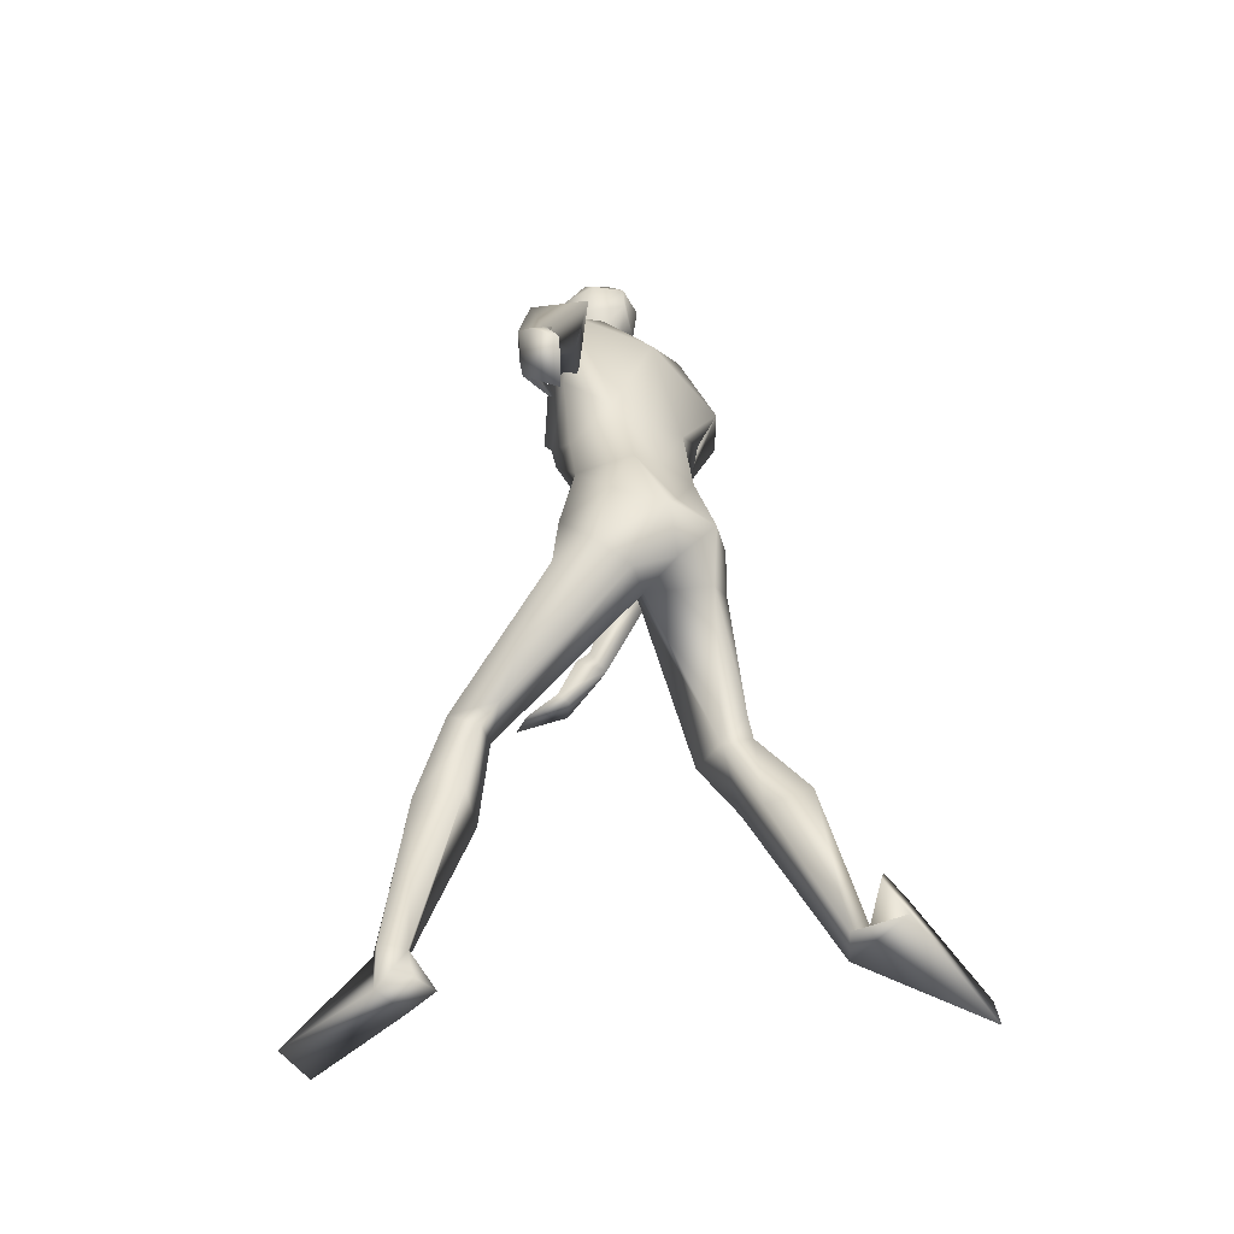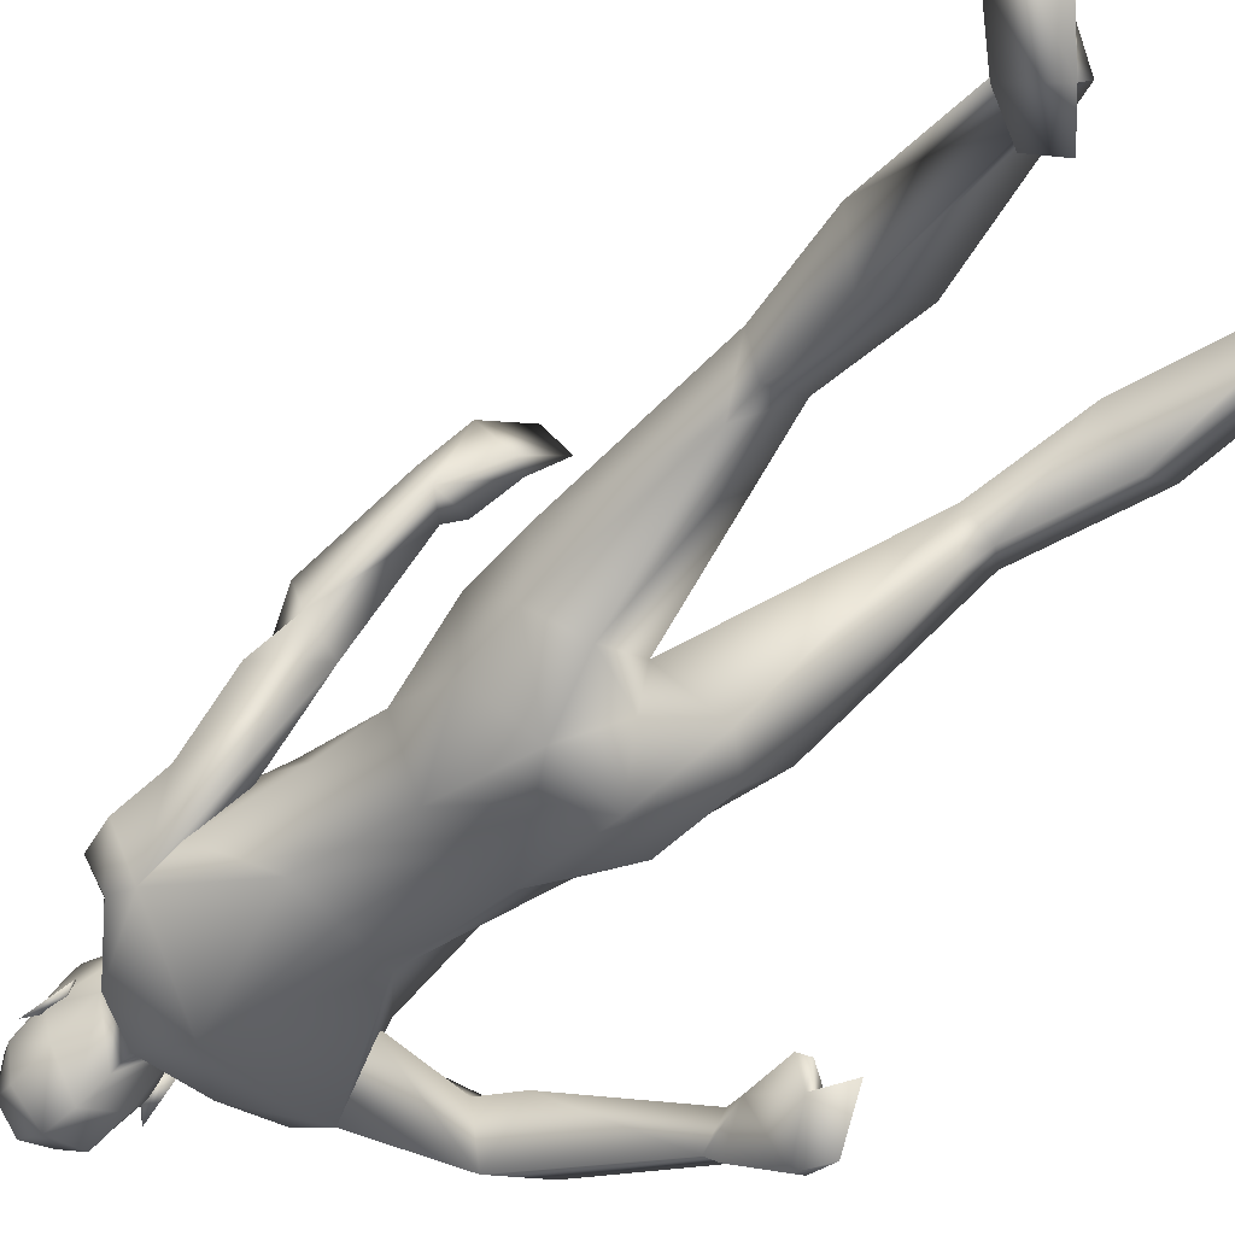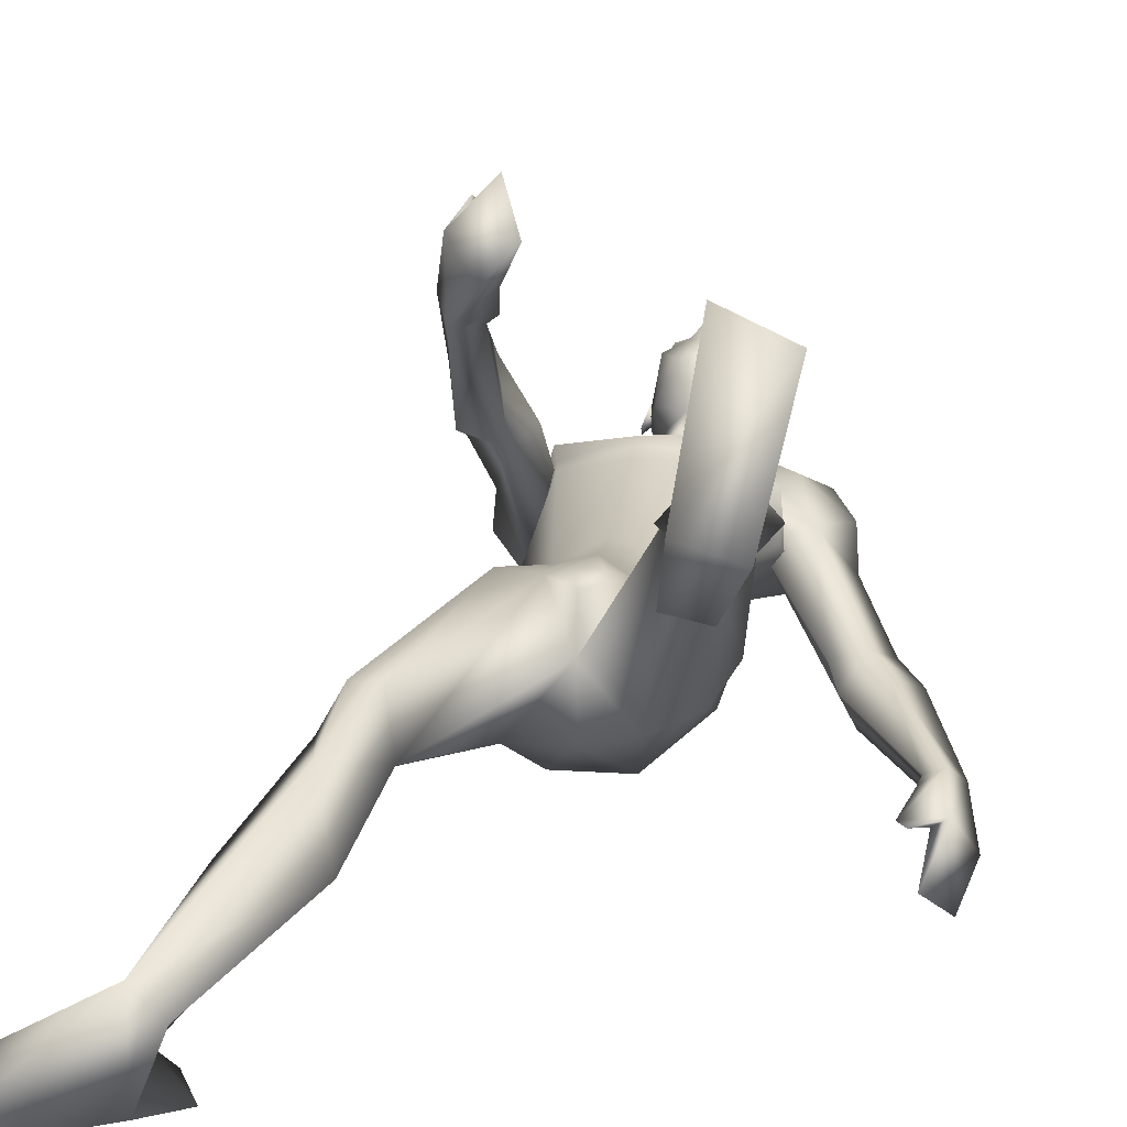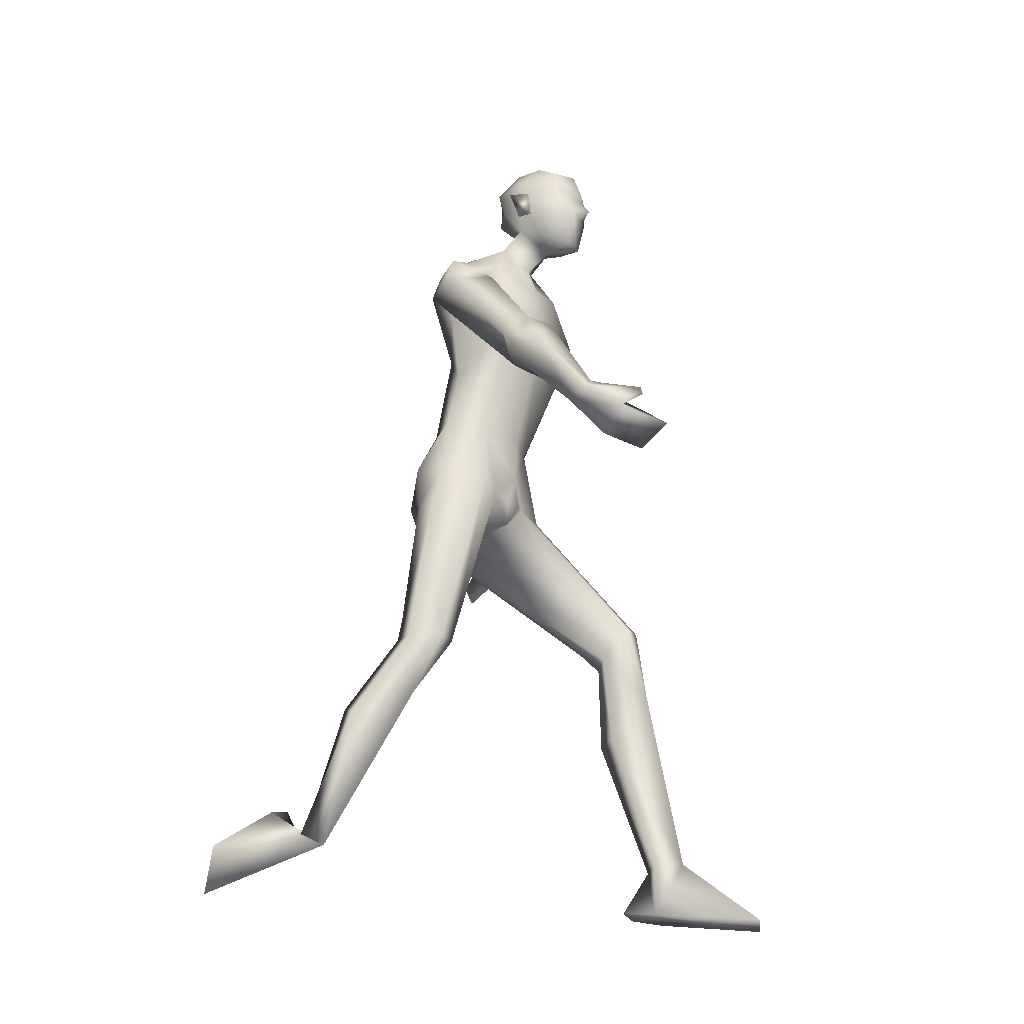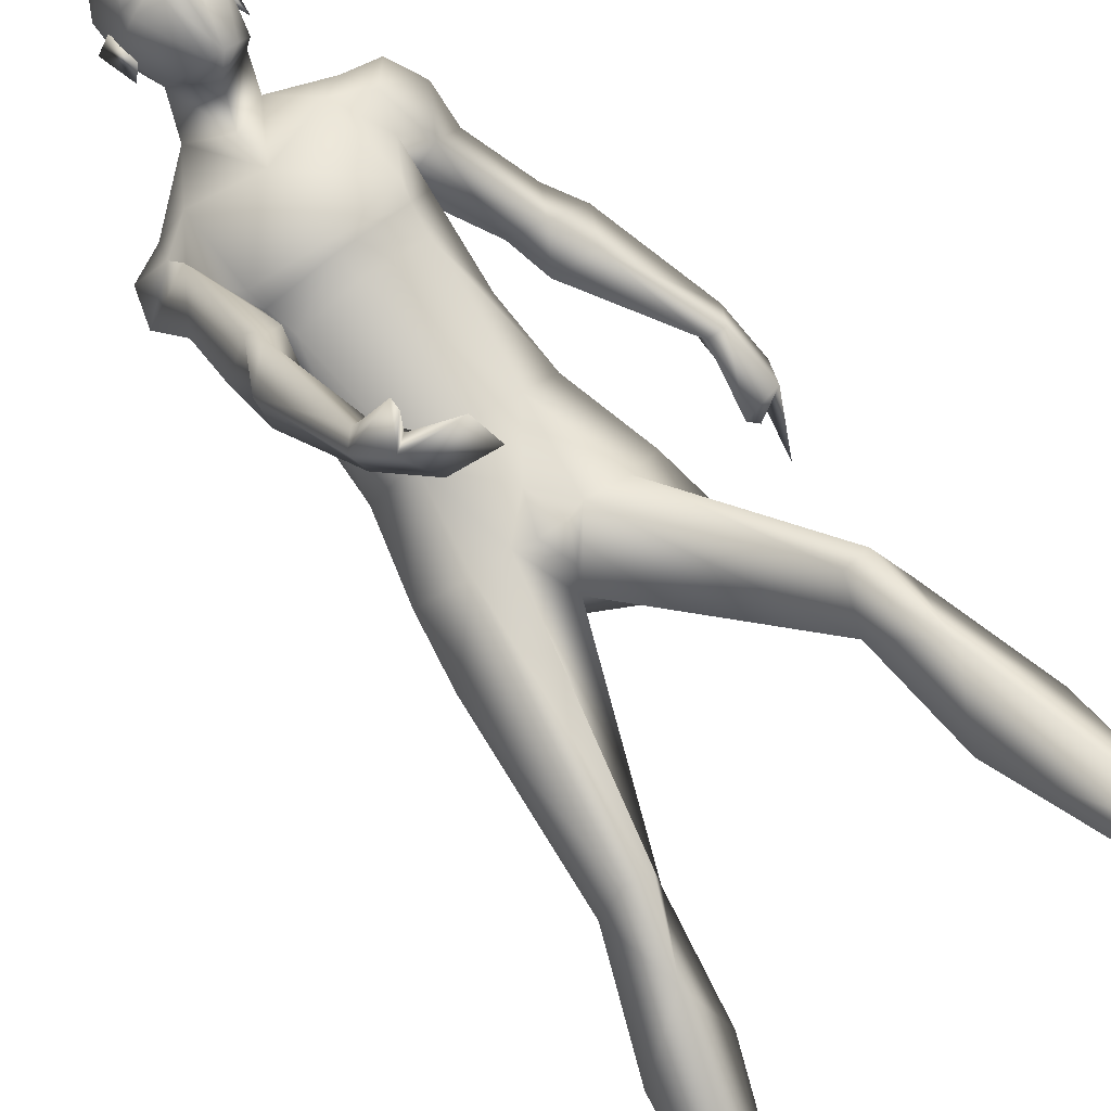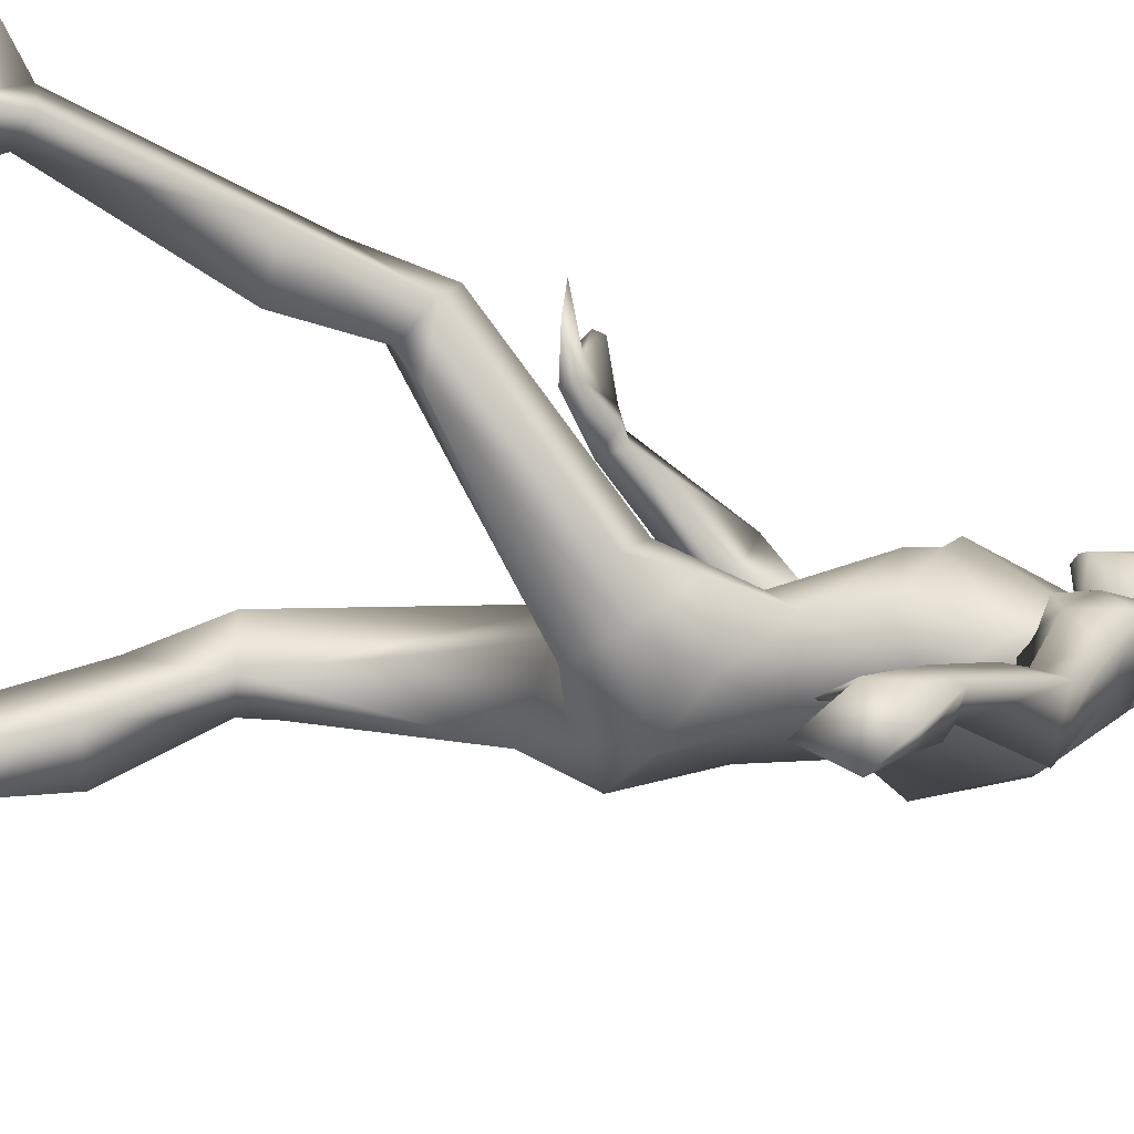
<metadata>
{"format":"obj","ext":"obj","renderer":"f3d","projection":"perspective","resolution":1024,"background":"white","views":[{"elev":-40.9,"azim":142.8,"up":"+Y"},{"elev":-64.4,"azim":-46.5,"up":"+Z"},{"elev":8.9,"azim":12.9,"up":"+Z"},{"elev":-30.0,"azim":-57.7,"up":"+Y"},{"elev":68.6,"azim":-35.6,"up":"+Z"},{"elev":-27.5,"azim":63.7,"up":"+Z"}]}
</metadata>
<code>
o Man_Body
v 0.00821 4.336 -0.1829
v 0.2604 4.257 -0.2018
v -0.2374 4.249 -0.2242
v 0.5078 4.191 0.1306
v -0.5082 4.174 0.08485
v 0.2715 4.144 0.3307
v -0.2874 4.135 0.3056
v -0.01251 4.119 0.4384
v -0.03509 5.667 -0.04399
v 0.2673 5.909 0.1546
v -0.3937 5.843 0.1021
v 0.3178 5.674 0.6124
v -0.4706 5.604 0.5523
v -0.09635 5.493 0.6969
v 0.3043 4.993 0.7131
v -0.461 4.969 0.644
v -0.08248 4.977 0.726
v -0.01366 4.912 -0.01365
v 0.2775 4.921 0.0155
v -0.3053 4.903 -0.03707
v 0.4608 4.614 0.268
v -0.511 4.583 0.1803
v 0.2797 4.824 0.6867
v -0.4214 4.802 0.6235
v -0.07436 4.832 0.6874
v 0.3199 5.086 0.7804
v -0.4943 5.06 0.707
v -0.08766 5.025 0.7666
v -0.0619 6.056 0.2875
v 0.1268 5.897 0.5012
v -0.2868 5.913 0.476
v -0.09337 5.751 0.6114
v 0.6833 2.486 1.058
v -0.4849 2.136 0.1352
v 0.9502 2.351 0.8759
v -0.7654 2.131 -0.07498
v 0.1906 3.572 0.3506
v -0.1906 3.572 0.3506
v 0.000707 3.315 0.04242
v 0.3083 3.188 -0.2414
v -0.3132 3.293 -0.3186
v 1.238 0.6149 1.037
v -1.066 0.556 -0.7819
v 1.075 0.5782 0.9458
v -0.9105 0.5712 -0.8905
v 1.008 0.6038 1.042
v -0.8364 0.5481 -0.7992
v 1.158 0.6282 1.211
v -0.9748 0.4847 -0.63
v 0.4984 5.394 0.4951
v -0.638 5.358 0.3926
v 0.1741 6.068 0.6177
v -0.2244 6.116 0.6213
v -0.04164 5.914 0.7823
v -0.004307 6.254 0.4151
v 0.661 5.335 0.3392
v -0.615 5.384 0.5709
v 0.5776 5.818 0.2177
v -0.6772 5.525 0.09547
v 0.5515 5.609 0.5342
v -0.6371 5.501 0.4252
v 0.6197 5.573 -0.002099
v -0.653 5.359 -0.007424
v 0.8582 5.438 0.09576
v -0.7768 5.106 0.495
v 0.6828 5.77 0.4499
v -0.7975 5.545 0.2984
v 0.4605 5.784 0.4958
v -0.6018 5.642 0.3235
v 0.525 5.19 0.2683
v -0.4554 5.251 0.3099
v 0.9838 4.939 -0.162
v -0.6696 4.787 0.9627
v 1.084 5.146 -0.2305
v -0.8152 4.711 0.7877
v 0.9136 5.057 -0.55
v 0.7862 4.993 -0.223
v -0.4931 4.784 0.8419
v 1.435 4.169 -0.5154
v -0.7349 3.891 1.506
v 1.51 4.305 -0.6035
v -0.6756 3.841 1.344
v 1.357 4.335 -0.695
v -0.5303 3.947 1.361
v 1.33 4.182 -0.5554
v -0.6565 3.97 1.525
v 1.112 4.71 -0.2431
v -0.8303 4.461 1.135
v 1.235 4.965 -0.3277
v -0.7869 4.412 0.8459
v -0.5594 4.441 0.7692
v 0.872 4.761 -0.3311
v -0.6534 4.65 1.16
v 0 3.378 -0.3308
v 0.6493 3.649 0.1155
v -0.6421 3.653 0.1461
v -0 3.748 0.418
v 0.5064 3.786 -0.2319
v -0.5158 3.786 -0.2084
v 0.1979 3.639 -0.4958
v -0.1979 3.639 -0.4958
v 0.4199 3.543 0.3615
v -0.4017 3.548 0.3813
v 0 3.893 -0.3341
v 0.5505 3.363 -0.1479
v -0.5544 3.438 -0.1573
v 0.8537 1.968 1.107
v -0.6532 1.71 -0.08881
v 1.159 1.612 0.8927
v -0.9782 1.498 -0.4283
v 0.9327 1.637 0.6408
v -0.769 1.647 -0.6504
v 0.6802 1.593 0.8775
v -0.5023 1.497 -0.4826
v 0.7961 2.247 0.7091
v -0.6291 2.195 -0.2743
v -0.02162 6.791 0.79
v -0.01435 6.661 1.039
v -0.01198 6.417 1.115
v -0.01231 6.36 1.102
v 0.06831 6.228 1.086
v -0.09353 6.228 1.091
v -0.01375 5.903 1.041
v 0.06113 5.908 1.021
v -0.08967 5.908 1.025
v 0.209 6.276 1.002
v -0.2389 6.276 1.015
v 0.216 6.357 0.9565
v -0.2486 6.357 0.9699
v 0.1798 6.613 0.9471
v -0.2134 6.613 0.9585
v 0.1869 6.706 0.804
v -0.2288 6.706 0.816
v 0.1359 6.753 0.5599
v -0.192 6.753 0.5693
v 0.2597 6.555 0.6283
v -0.3114 6.554 0.6447
v 0.2677 6.347 0.6541
v -0.3176 6.347 0.671
v -0.03578 6.399 0.2894
v -0.03553 6.593 0.3026
v -0.03098 6.776 0.4651
v 1.287 0.2234 0.9464
v -1.127 0.7665 -1.015
v 1.159 0.2598 0.7419
v -0.9014 0.8529 -1.049
v 0.9984 0.2161 1.035
v -0.9805 0.5426 -1.155
v 1.157 0.08375 1.825
v -1.614 0.02755 -1.176
v 1.477 0.1001 1.676
v -1.743 0.3146 -1.015
v 0.9613 0.2578 0.7841
v -0.7885 0.7134 -1.142
v -0.01278 6.183 1.081
v -0.00985 6.23 1.184
v 0.1747 6.41 1.042
v -0.2025 6.41 1.052
v 0.315 6.426 0.5758
v -0.3695 6.426 0.5956
v 0.2627 6.412 0.7296
v -0.3084 6.411 0.7461
v 0.2414 6.206 0.7397
v -0.2862 6.206 0.7549
v 0.2718 6.183 0.6416
v -0.3223 6.182 0.6588
v 0.1961 6.32 0.6747
v -0.2449 6.319 0.6874
v 0.1854 6.347 0.4456
v -0.2475 6.347 0.4581
v 0.1802 6.572 0.3922
v -0.2457 6.572 0.4045
v 0.7387 2.392 0.5885
v -0.597 2.389 -0.2598
v 0.8334 2.506 1.047
v -0.6361 2.138 0.1491
v 0.6248 2.257 0.8524
v -0.4411 2.126 -0.1749
v 1.6 4.043 -0.8648
v -0.4843 3.572 1.536
v 1.501 3.842 -0.662
v -0.643 3.665 1.776
v 1.524 3.823 -1.086
v -0.2633 3.476 1.748
v 1.396 3.581 -0.9313
v -0.3688 3.56 2.031
v 1.326 3.746 -0.6966
v -0.5485 3.767 1.922
v 1.517 4.053 -0.9308
v -0.3909 3.621 1.549
v 1.409 3.862 -0.7134
v -0.5589 3.731 1.784
v 1.379 4.262 -0.7944
v -0.4514 3.865 1.412
v 1.318 4.088 -0.5878
v -0.6268 3.936 1.615
v 1.271 3.789 -0.6755
v -0.544 3.838 1.903
v 0.714 3.243 0.09016
v -0.6943 3.259 0.05829
v -0.2232 6.028 0.7839
v 0.1804 6.028 0.7723
v -0.07785 3.527 0.3904
v 0.07785 3.527 0.3904
v -0 3.354 0.3296
v -0.8536 5.34 0.2622
v 0.8189 5.613 0.3197
v 0.4175 5.264 0.2548
v -0.6106 5.153 0.1658
f 50 26 15
f 16 27 51
f 68 30 12
f 13 31 69
f 50 12 26
f 27 13 51
f 10 58 62
f 63 59 11
f 60 66 68
f 69 67 61
f 9 62 19
f 20 63 9
f 19 18 9
f 9 18 20
f 10 62 9
f 9 63 11
f 68 12 60
f 61 13 69
f 98 4 95
f 96 5 99
f 98 2 4
f 5 3 99
f 72 87 89
f 90 88 73
f 72 89 74
f 75 90 73
f 77 92 72
f 73 93 78
f 92 87 72
f 73 88 93
f 37 102 6
f 7 103 38
f 39 94 40
f 41 94 39
f 104 1 2
f 3 1 104
f 95 105 98
f 99 106 96
f 100 98 105
f 106 99 101
f 100 104 2
f 3 104 101
f 2 98 100
f 101 99 3
f 6 102 95
f 96 103 7
f 95 4 6
f 7 5 96
f 107 175 33
f 34 176 108
f 177 173 115
f 116 174 178
f 173 35 115
f 116 36 174
f 118 132 117
f 117 133 118
f 132 134 117
f 117 135 133
f 134 142 117
f 117 142 135
f 149 151 48
f 49 152 150
f 145 153 44
f 45 154 146
f 120 156 121
f 122 156 120
f 121 156 155
f 155 156 122
f 54 124 123
f 123 125 54
f 155 123 121
f 122 123 155
f 123 124 121
f 122 125 123
f 147 143 151
f 152 144 148
f 147 151 149
f 150 152 148
f 143 147 145
f 146 148 144
f 147 153 145
f 146 154 148
f 44 153 147
f 148 154 45
f 44 147 46
f 47 148 45
f 48 151 143
f 144 152 49
f 48 143 42
f 43 144 49
f 48 46 147
f 148 47 49
f 48 147 149
f 150 148 49
f 44 42 143
f 144 43 45
f 44 143 145
f 146 144 45
f 130 136 132
f 133 137 131
f 136 134 132
f 133 135 137
f 119 130 118
f 118 131 119
f 121 126 120
f 120 127 122
f 126 128 120
f 120 129 127
f 107 33 177
f 178 34 108
f 107 177 113
f 114 178 108
f 48 107 113
f 114 108 49
f 48 113 46
f 47 114 49
f 113 177 115
f 116 178 114
f 113 115 111
f 112 116 114
f 46 113 111
f 112 114 47
f 46 111 44
f 45 112 47
f 111 115 109
f 110 116 112
f 115 35 109
f 110 36 116
f 44 111 109
f 110 112 45
f 44 109 42
f 43 110 45
f 109 35 107
f 108 36 110
f 35 175 107
f 108 176 36
f 42 109 48
f 49 110 43
f 109 107 48
f 49 108 110
f 100 105 40
f 41 106 101
f 100 40 94
f 94 41 101
f 76 83 92
f 93 84 91
f 83 85 92
f 93 86 84
f 76 92 77
f 78 93 91
f 92 85 87
f 88 86 93
f 85 79 87
f 88 80 86
f 89 81 83
f 84 82 90
f 89 83 76
f 91 84 90
f 74 89 76
f 91 90 75
f 87 79 81
f 82 80 88
f 87 81 89
f 90 82 88
f 56 60 50
f 51 61 57
f 60 12 50
f 51 13 61
f 56 77 72
f 73 78 57
f 62 64 76
f 91 65 63
f 64 74 76
f 91 75 65
f 64 56 72
f 73 57 65
f 64 72 74
f 75 73 65
f 10 68 58
f 59 69 11
f 68 66 58
f 59 67 69
f 10 29 30
f 31 29 11
f 10 30 68
f 69 31 11
f 15 23 21
f 22 24 16
f 30 29 55
f 55 29 31
f 30 55 52
f 53 55 31
f 32 30 52
f 53 31 32
f 32 52 54
f 54 53 32
f 12 30 14
f 14 31 13
f 30 32 14
f 14 32 31
f 26 12 14
f 14 13 27
f 26 14 28
f 28 14 27
f 15 26 28
f 28 27 16
f 15 28 17
f 17 28 16
f 23 15 17
f 17 16 24
f 23 17 25
f 25 17 24
f 6 23 25
f 25 24 7
f 6 25 8
f 8 25 7
f 4 21 23
f 24 22 5
f 4 23 6
f 7 24 5
f 2 19 4
f 5 20 3
f 19 21 4
f 5 22 20
f 1 18 19
f 18 1 20
f 2 1 19
f 20 1 3
f 130 157 128
f 129 158 131
f 157 120 128
f 129 120 158
f 120 157 119
f 119 158 120
f 157 130 119
f 119 131 158
f 138 128 126
f 127 129 139
f 52 55 140
f 140 55 53
f 9 29 10
f 11 29 9
f 141 142 134
f 135 142 141
f 128 138 136
f 137 139 129
f 136 130 128
f 129 131 137
f 118 130 132
f 133 131 118
f 6 8 97
f 97 8 7
f 97 37 6
f 7 38 97
f 159 167 161
f 162 168 160
f 161 167 163
f 164 168 162
f 163 167 165
f 166 168 164
f 165 167 159
f 160 168 166
f 140 169 52
f 53 170 140
f 169 138 52
f 53 139 170
f 136 171 134
f 135 172 137
f 171 141 134
f 135 141 172
f 105 173 40
f 41 174 106
f 177 40 173
f 174 41 178
f 181 187 191
f 192 188 182
f 181 191 185
f 186 192 182
f 179 183 189
f 190 184 180
f 79 195 197
f 198 196 80
f 195 79 85
f 86 80 196
f 81 193 83
f 84 194 82
f 81 179 189
f 190 180 82
f 81 189 193
f 194 190 82
f 195 191 197
f 198 192 196
f 191 187 197
f 198 188 192
f 183 185 191
f 192 186 184
f 183 191 189
f 190 192 184
f 181 79 197
f 198 80 182
f 181 197 187
f 188 198 182
f 179 181 183
f 184 182 180
f 181 185 183
f 184 186 182
f 175 102 33
f 34 103 176
f 102 37 33
f 34 38 103
f 39 177 37
f 38 178 39
f 177 33 37
f 38 34 178
f 40 177 39
f 39 178 41
f 141 171 169
f 170 172 141
f 141 169 140
f 140 170 141
f 138 169 136
f 137 170 139
f 169 171 136
f 137 172 170
f 161 165 159
f 160 166 162
f 161 163 165
f 166 164 162
f 195 85 83
f 84 86 196
f 83 193 195
f 196 194 84
f 189 191 195
f 196 192 190
f 195 193 189
f 190 194 196
f 81 79 181
f 182 80 82
f 181 179 81
f 82 180 182
f 35 199 175
f 95 199 105
f 200 36 176
f 200 96 106
f 174 36 200
f 200 106 174
f 103 96 200
f 200 176 103
f 102 175 199
f 199 95 102
f 173 105 199
f 199 35 173
f 125 201 54
f 201 53 54
f 52 202 54
f 202 124 54
f 138 126 202
f 202 52 138
f 139 53 201
f 201 127 139
f 124 202 126
f 126 121 124
f 127 201 125
f 125 122 127
f 204 37 97
f 97 38 203
f 206 67 59
f 206 65 57
f 66 207 58
f 64 207 56
f 60 56 207
f 207 66 60
f 61 67 206
f 206 57 61
f 62 58 207
f 207 64 62
f 63 65 206
f 206 59 63
f 50 208 56
f 208 77 56
f 76 77 208
f 208 62 76
f 15 21 70
f 70 50 15
f 62 70 19
f 70 21 19
f 209 22 16
f 16 51 209
f 63 20 209
f 20 22 209
f 71 78 91
f 91 63 71
f 51 57 71
f 57 78 71
f 51 63 209
f 51 71 63
f 50 70 62
f 50 62 208
f 94 101 100
f 100 101 104
f 97 203 204
f 204 203 205
f 205 37 204
f 38 205 203
f 37 205 39
f 205 38 39

</code>
